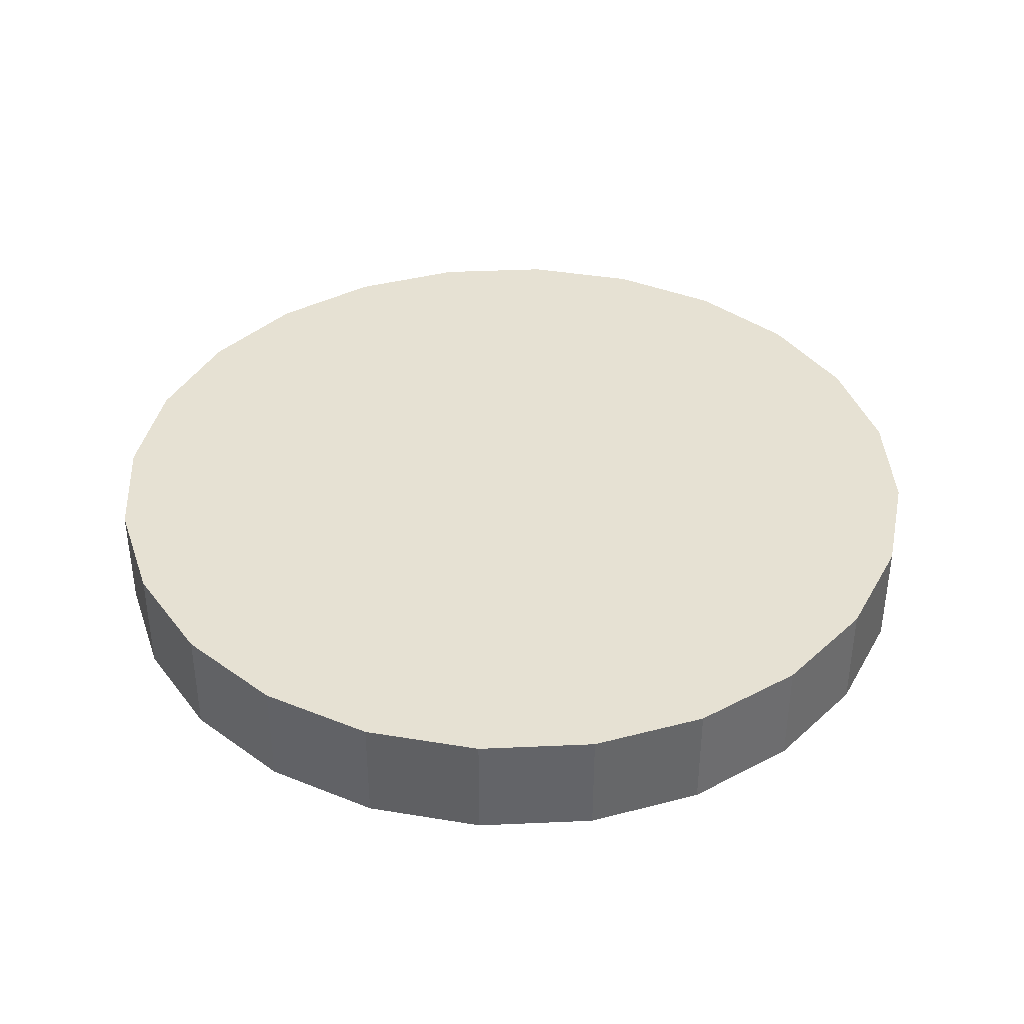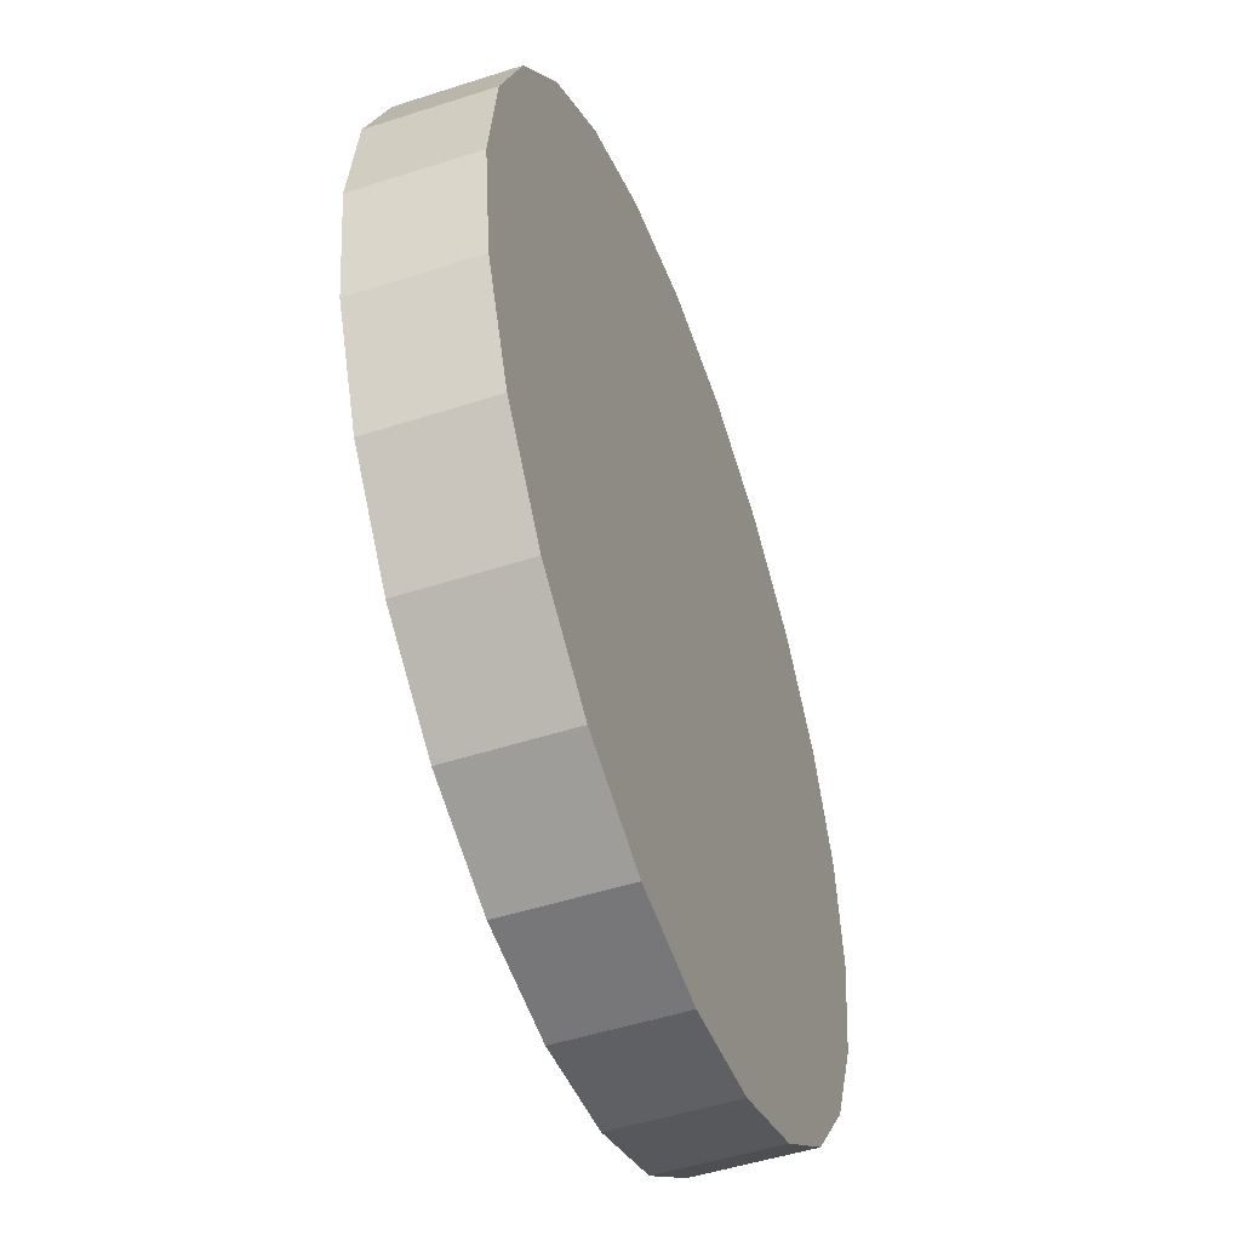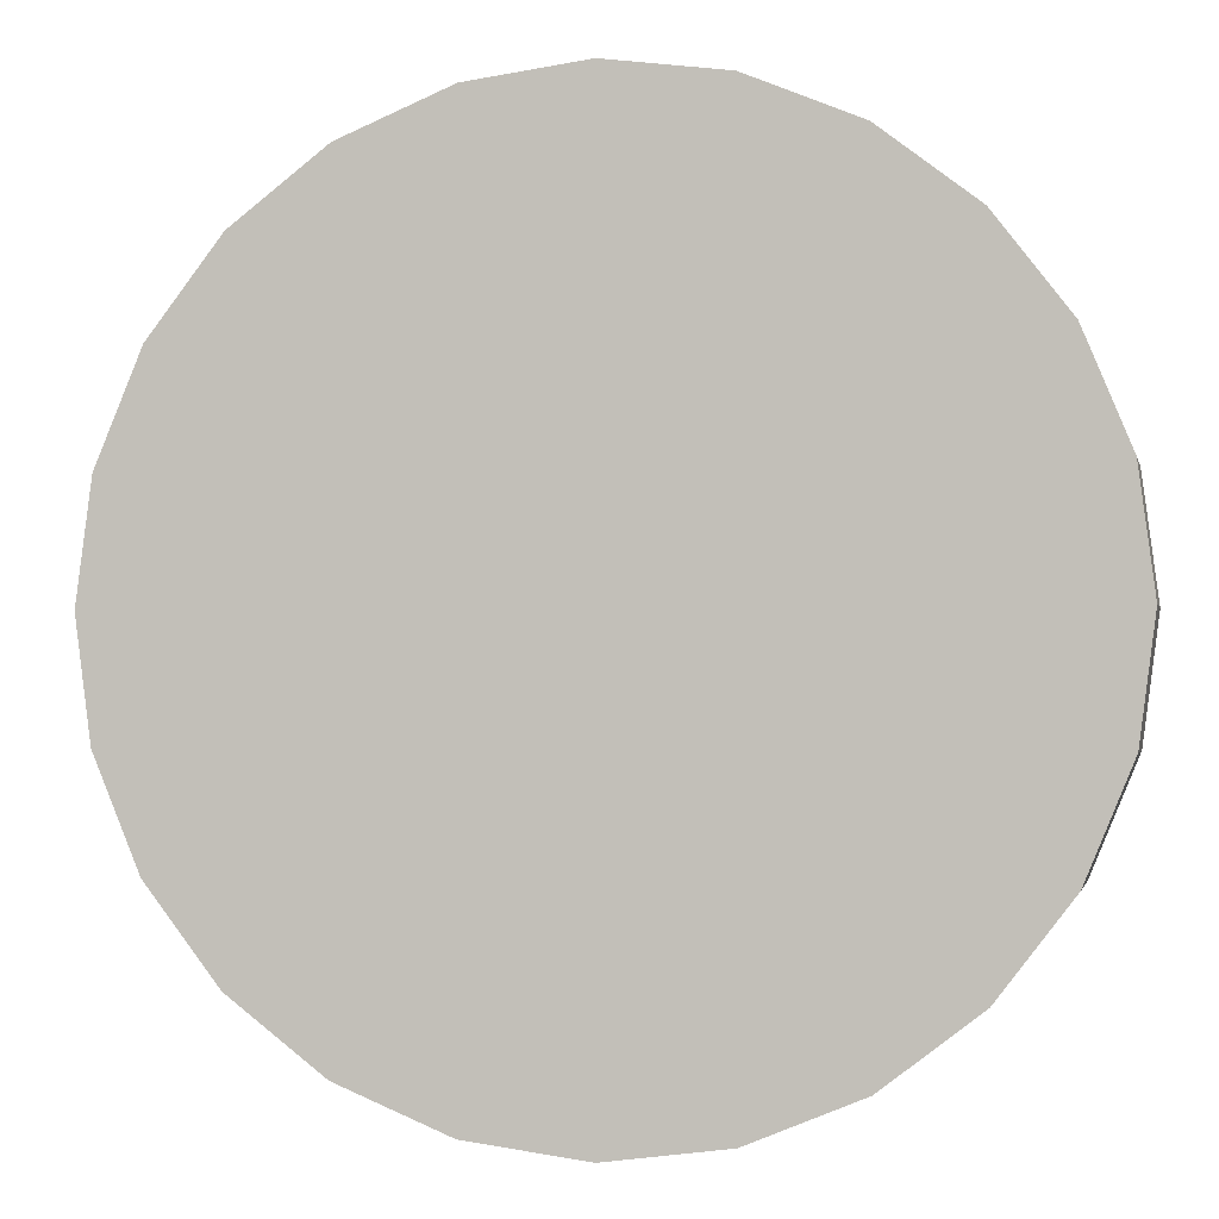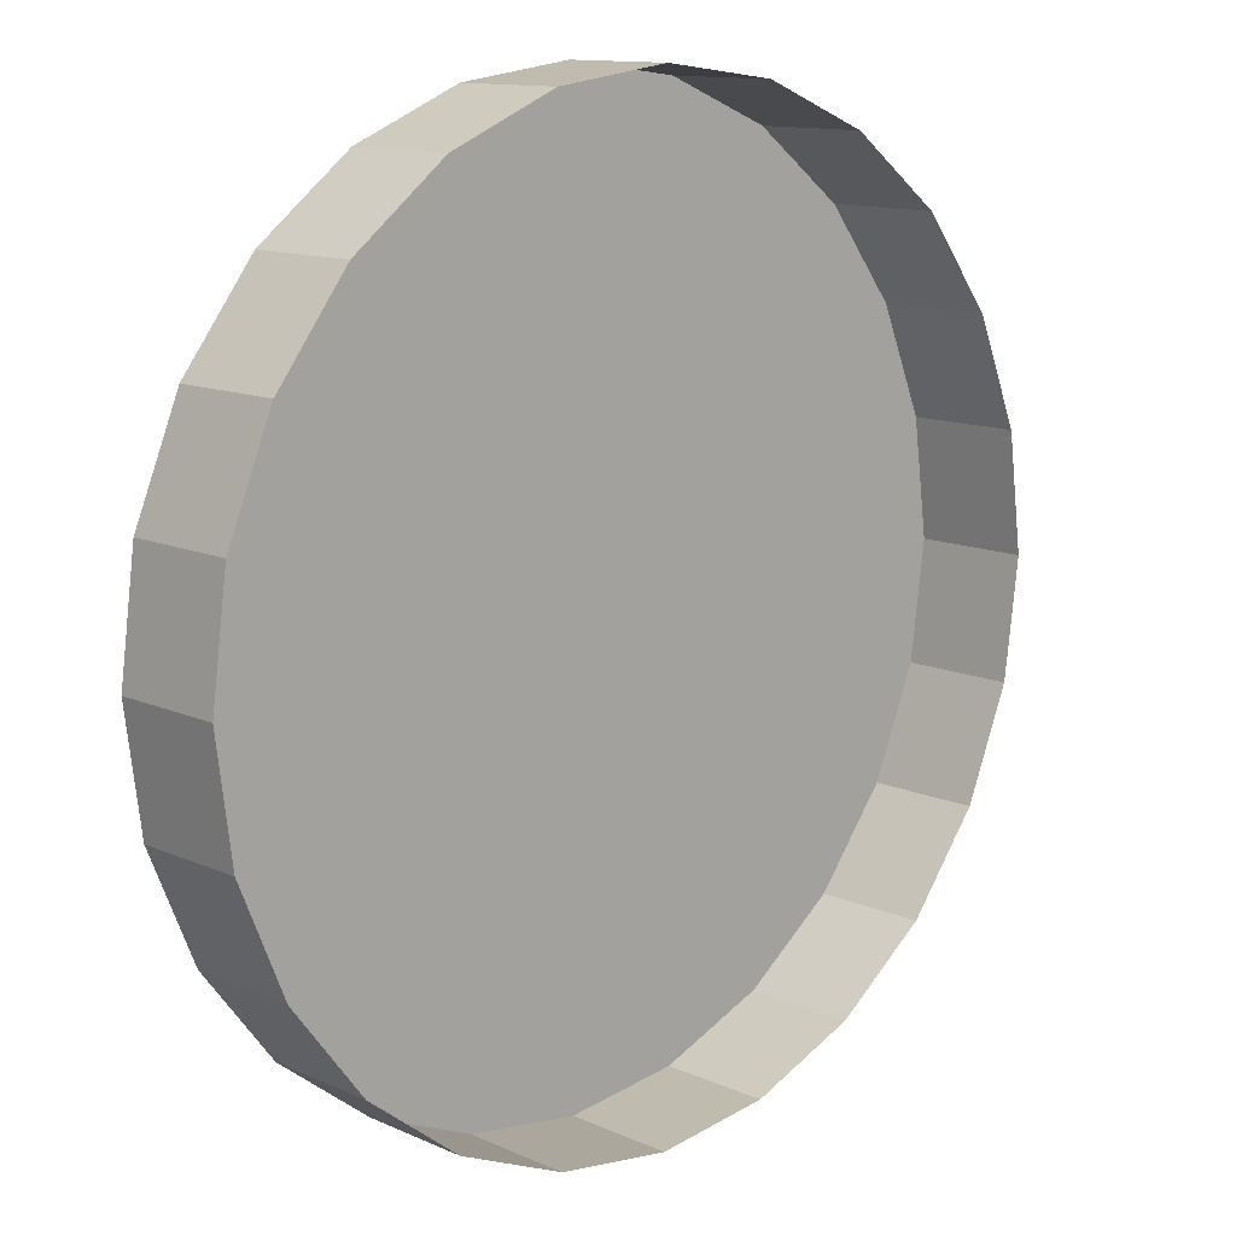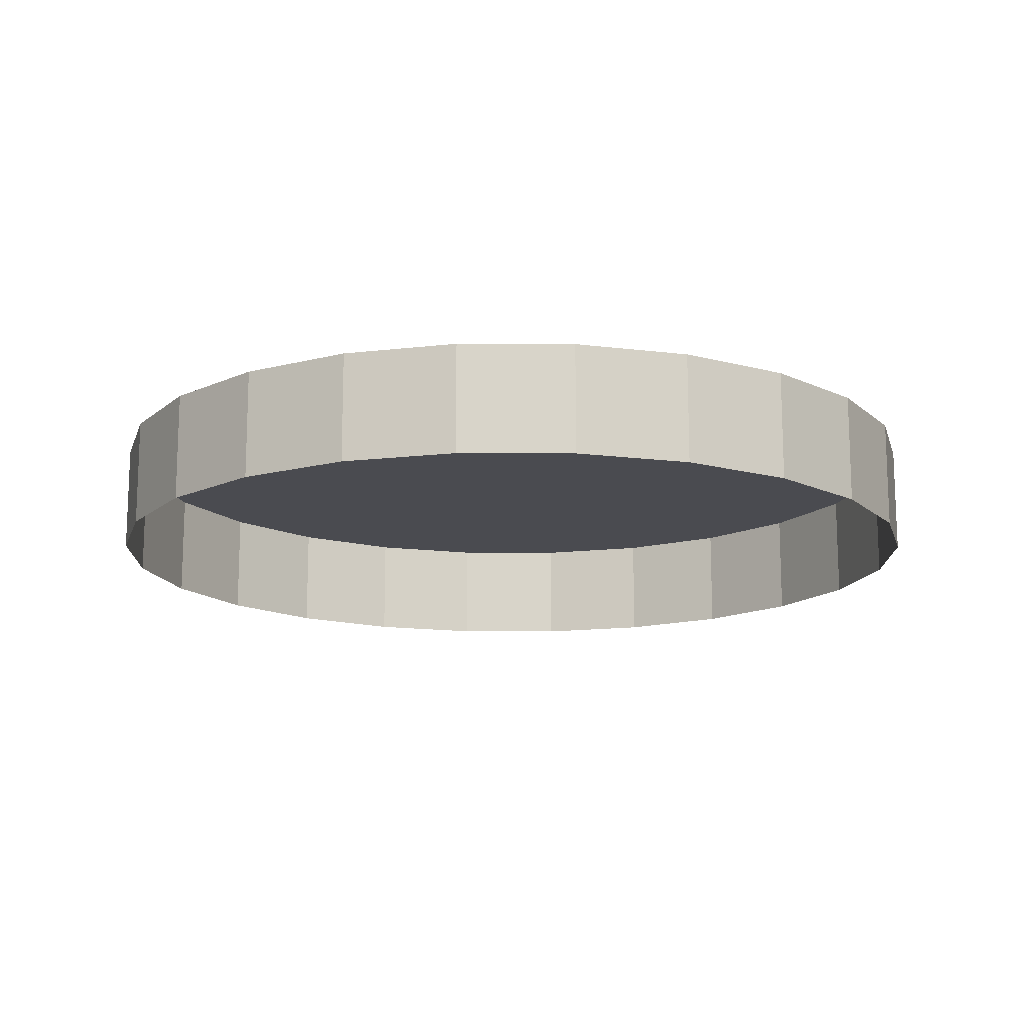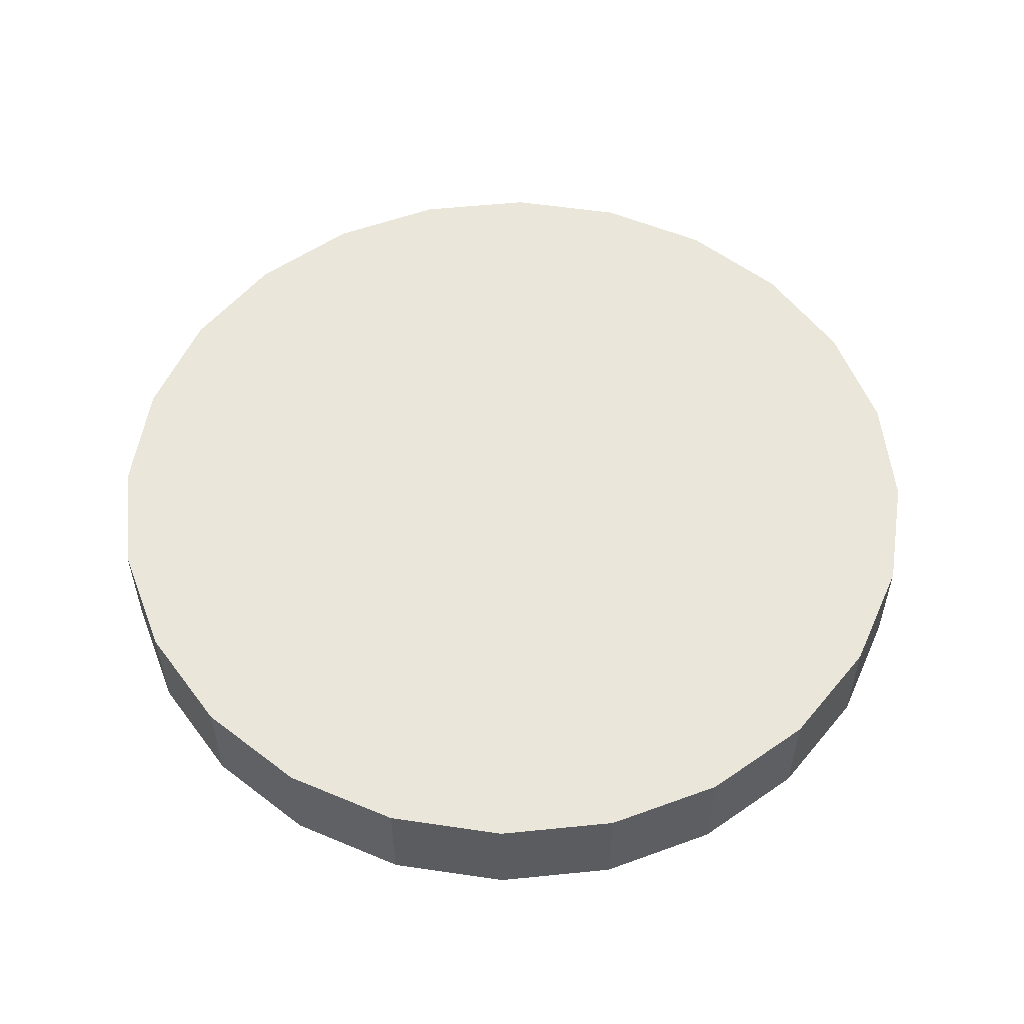
<metadata>
{"format":"obj","ext":"obj","renderer":"f3d","projection":"perspective","resolution":1024,"background":"white","views":[{"elev":38.9,"azim":-40.7,"up":"+Z"},{"elev":-50.5,"azim":-70.5,"up":"+Y"},{"elev":-1.6,"azim":11.7,"up":"+Y"},{"elev":12.2,"azim":136.3,"up":"+Y"},{"elev":-14.5,"azim":7.0,"up":"+Z"},{"elev":54.9,"azim":76.4,"up":"+Z"}]}
</metadata>
<code>
o 3dw.61c6c6a47e5b9d34496c7671bf276db5/Model/distancia1/distancia/mesh1/mesh1-geometry/material_2/component_20#mesh1-geometry
v -0.08312 0.5189 0.0737
v -0.08692 0.528 0.0832
v -0.08692 0.528 0.0737
v -0.08692 0.528 0.0832
v -0.08312 0.5189 0.0737
v -0.08312 0.5189 0.0832
v -0.07709 0.511 0.0737
v -0.08312 0.5189 0.0832
v -0.08312 0.5189 0.0737
v -0.08312 0.5189 0.0832
v -0.07709 0.511 0.0737
v -0.07709 0.511 0.0832
v -0.07709 0.511 0.0737
v -0.06922 0.505 0.0832
v -0.07709 0.511 0.0832
v -0.06922 0.505 0.0832
v -0.07709 0.511 0.0737
v -0.06922 0.505 0.0737
v -0.06922 0.505 0.0737
v -0.06005 0.5012 0.0832
v -0.06922 0.505 0.0832
v -0.06005 0.5012 0.0832
v -0.06922 0.505 0.0737
v -0.06005 0.5012 0.0737
v -0.06005 0.5012 0.0737
v -0.05022 0.4999 0.0832
v -0.06005 0.5012 0.0832
v -0.05022 0.4999 0.0832
v -0.06005 0.5012 0.0737
v -0.05022 0.4999 0.0737
v -0.05022 0.4999 0.0737
v -0.04038 0.5012 0.0832
v -0.05022 0.4999 0.0832
v -0.04038 0.5012 0.0832
v -0.05022 0.4999 0.0737
v -0.04038 0.5012 0.0737
v -0.04038 0.5012 0.0737
v -0.03122 0.505 0.0832
v -0.04038 0.5012 0.0832
v -0.03122 0.505 0.0832
v -0.04038 0.5012 0.0737
v -0.03122 0.505 0.0737
v -0.03122 0.505 0.0737
v -0.02335 0.511 0.0832
v -0.03122 0.505 0.0832
v -0.02335 0.511 0.0832
v -0.03122 0.505 0.0737
v -0.02335 0.511 0.0737
v -0.01732 0.5189 0.0737
v -0.02335 0.511 0.0832
v -0.02335 0.511 0.0737
v -0.02335 0.511 0.0832
v -0.01732 0.5189 0.0737
v -0.01732 0.5189 0.0832
v -0.01352 0.528 0.0737
v -0.01732 0.5189 0.0832
v -0.01732 0.5189 0.0737
v -0.01732 0.5189 0.0832
v -0.01352 0.528 0.0737
v -0.01352 0.528 0.0832
v -0.01222 0.5379 0.0737
v -0.01352 0.528 0.0832
v -0.01352 0.528 0.0737
v -0.01352 0.528 0.0832
v -0.01222 0.5379 0.0737
v -0.01222 0.5379 0.0832
v -0.01352 0.5477 0.0737
v -0.01222 0.5379 0.0832
v -0.01222 0.5379 0.0737
v -0.01222 0.5379 0.0832
v -0.01352 0.5477 0.0737
v -0.01352 0.5477 0.0832
v -0.01732 0.5569 0.0737
v -0.01352 0.5477 0.0832
v -0.01352 0.5477 0.0737
v -0.01352 0.5477 0.0832
v -0.01732 0.5569 0.0737
v -0.01732 0.5569 0.0832
v -0.02335 0.5647 0.0737
v -0.01732 0.5569 0.0832
v -0.01732 0.5569 0.0737
v -0.01732 0.5569 0.0832
v -0.02335 0.5647 0.0737
v -0.02335 0.5647 0.0832
v -0.02335 0.5647 0.0737
v -0.03122 0.5708 0.0832
v -0.02335 0.5647 0.0832
v -0.03122 0.5708 0.0832
v -0.02335 0.5647 0.0737
v -0.03122 0.5708 0.0737
v -0.08821 0.5379 0.0737
v -0.08692 0.5477 0.0832
v -0.08692 0.5477 0.0737
v -0.08692 0.5477 0.0832
v -0.08821 0.5379 0.0737
v -0.08821 0.5379 0.0832
v -0.08692 0.528 0.0737
v -0.08821 0.5379 0.0832
v -0.08821 0.5379 0.0737
v -0.08821 0.5379 0.0832
v -0.08692 0.528 0.0737
v -0.08692 0.528 0.0832
v -0.08692 0.528 0.0832
v -0.08692 0.5477 0.0832
v -0.08821 0.5379 0.0832
v -0.08692 0.5477 0.0832
v -0.08692 0.528 0.0832
v -0.08312 0.5189 0.0832
v -0.08692 0.5477 0.0832
v -0.08312 0.5189 0.0832
v -0.08312 0.5569 0.0832
v -0.08312 0.5569 0.0832
v -0.08312 0.5189 0.0832
v -0.07709 0.511 0.0832
v -0.08312 0.5569 0.0832
v -0.07709 0.511 0.0832
v -0.07709 0.5647 0.0832
v -0.07709 0.5647 0.0832
v -0.07709 0.511 0.0832
v -0.06922 0.505 0.0832
v -0.07709 0.5647 0.0832
v -0.06922 0.505 0.0832
v -0.06922 0.5708 0.0832
v -0.06922 0.5708 0.0832
v -0.06922 0.505 0.0832
v -0.06005 0.5012 0.0832
v -0.06922 0.5708 0.0832
v -0.06005 0.5012 0.0832
v -0.06005 0.5746 0.0832
v -0.06005 0.5746 0.0832
v -0.06005 0.5012 0.0832
v -0.05022 0.4999 0.0832
v -0.06005 0.5746 0.0832
v -0.05022 0.4999 0.0832
v -0.05022 0.5759 0.0832
v -0.05022 0.5759 0.0832
v -0.05022 0.4999 0.0832
v -0.04038 0.5012 0.0832
v -0.05022 0.5759 0.0832
v -0.04038 0.5012 0.0832
v -0.04038 0.5746 0.0832
v -0.04038 0.5746 0.0832
v -0.04038 0.5012 0.0832
v -0.03122 0.505 0.0832
v -0.04038 0.5746 0.0832
v -0.03122 0.505 0.0832
v -0.03122 0.5708 0.0832
v -0.03122 0.5708 0.0832
v -0.03122 0.505 0.0832
v -0.02335 0.511 0.0832
v -0.03122 0.5708 0.0832
v -0.02335 0.511 0.0832
v -0.02335 0.5647 0.0832
v -0.02335 0.5647 0.0832
v -0.02335 0.511 0.0832
v -0.01732 0.5189 0.0832
v -0.02335 0.5647 0.0832
v -0.01732 0.5189 0.0832
v -0.01732 0.5569 0.0832
v -0.01732 0.5569 0.0832
v -0.01732 0.5189 0.0832
v -0.01352 0.528 0.0832
v -0.01732 0.5569 0.0832
v -0.01352 0.528 0.0832
v -0.01352 0.5477 0.0832
v -0.01352 0.5477 0.0832
v -0.01352 0.528 0.0832
v -0.01222 0.5379 0.0832
v -0.03122 0.5708 0.0737
v -0.04038 0.5746 0.0832
v -0.03122 0.5708 0.0832
v -0.04038 0.5746 0.0832
v -0.03122 0.5708 0.0737
v -0.04038 0.5746 0.0737
v -0.04038 0.5746 0.0737
v -0.05022 0.5759 0.0832
v -0.04038 0.5746 0.0832
v -0.05022 0.5759 0.0832
v -0.04038 0.5746 0.0737
v -0.05022 0.5759 0.0737
v -0.05022 0.5759 0.0737
v -0.06005 0.5746 0.0832
v -0.05022 0.5759 0.0832
v -0.06005 0.5746 0.0832
v -0.05022 0.5759 0.0737
v -0.06005 0.5746 0.0737
v -0.06005 0.5746 0.0737
v -0.06922 0.5708 0.0832
v -0.06005 0.5746 0.0832
v -0.06922 0.5708 0.0832
v -0.06005 0.5746 0.0737
v -0.06922 0.5708 0.0737
v -0.06922 0.5708 0.0737
v -0.07709 0.5647 0.0832
v -0.06922 0.5708 0.0832
v -0.07709 0.5647 0.0832
v -0.06922 0.5708 0.0737
v -0.07709 0.5647 0.0737
v -0.08312 0.5569 0.0737
v -0.07709 0.5647 0.0832
v -0.07709 0.5647 0.0737
v -0.07709 0.5647 0.0832
v -0.08312 0.5569 0.0737
v -0.08312 0.5569 0.0832
v -0.08692 0.5477 0.0737
v -0.08312 0.5569 0.0832
v -0.08312 0.5569 0.0737
v -0.08312 0.5569 0.0832
v -0.08692 0.5477 0.0737
v -0.08692 0.5477 0.0832
f 1 2 3
f 3 2 1
f 4 5 6
f 6 5 4
f 7 8 9
f 9 8 7
f 10 11 12
f 12 11 10
f 13 14 15
f 15 14 13
f 16 17 18
f 18 17 16
f 19 20 21
f 21 20 19
f 22 23 24
f 24 23 22
f 25 26 27
f 27 26 25
f 28 29 30
f 30 29 28
f 31 32 33
f 33 32 31
f 34 35 36
f 36 35 34
f 37 38 39
f 39 38 37
f 40 41 42
f 42 41 40
f 43 44 45
f 45 44 43
f 46 47 48
f 48 47 46
f 49 50 51
f 51 50 49
f 52 53 54
f 54 53 52
f 55 56 57
f 57 56 55
f 58 59 60
f 60 59 58
f 61 62 63
f 63 62 61
f 64 65 66
f 66 65 64
f 67 68 69
f 69 68 67
f 70 71 72
f 72 71 70
f 73 74 75
f 75 74 73
f 76 77 78
f 78 77 76
f 79 80 81
f 81 80 79
f 82 83 84
f 84 83 82
f 85 86 87
f 87 86 85
f 88 89 90
f 90 89 88
f 91 92 93
f 93 92 91
f 94 95 96
f 96 95 94
f 97 98 99
f 99 98 97
f 100 101 102
f 102 101 100
f 103 104 105
f 105 104 103
f 106 107 108
f 108 107 106
f 109 110 111
f 111 110 109
f 112 113 114
f 114 113 112
f 115 116 117
f 117 116 115
f 118 119 120
f 120 119 118
f 121 122 123
f 123 122 121
f 124 125 126
f 126 125 124
f 127 128 129
f 129 128 127
f 130 131 132
f 132 131 130
f 133 134 135
f 135 134 133
f 136 137 138
f 138 137 136
f 139 140 141
f 141 140 139
f 142 143 144
f 144 143 142
f 145 146 147
f 147 146 145
f 148 149 150
f 150 149 148
f 151 152 153
f 153 152 151
f 154 155 156
f 156 155 154
f 157 158 159
f 159 158 157
f 160 161 162
f 162 161 160
f 163 164 165
f 165 164 163
f 166 167 168
f 168 167 166
f 169 170 171
f 171 170 169
f 172 173 174
f 174 173 172
f 175 176 177
f 177 176 175
f 178 179 180
f 180 179 178
f 181 182 183
f 183 182 181
f 184 185 186
f 186 185 184
f 187 188 189
f 189 188 187
f 190 191 192
f 192 191 190
f 193 194 195
f 195 194 193
f 196 197 198
f 198 197 196
f 199 200 201
f 201 200 199
f 202 203 204
f 204 203 202
f 205 206 207
f 207 206 205
f 208 209 210
f 210 209 208

</code>
